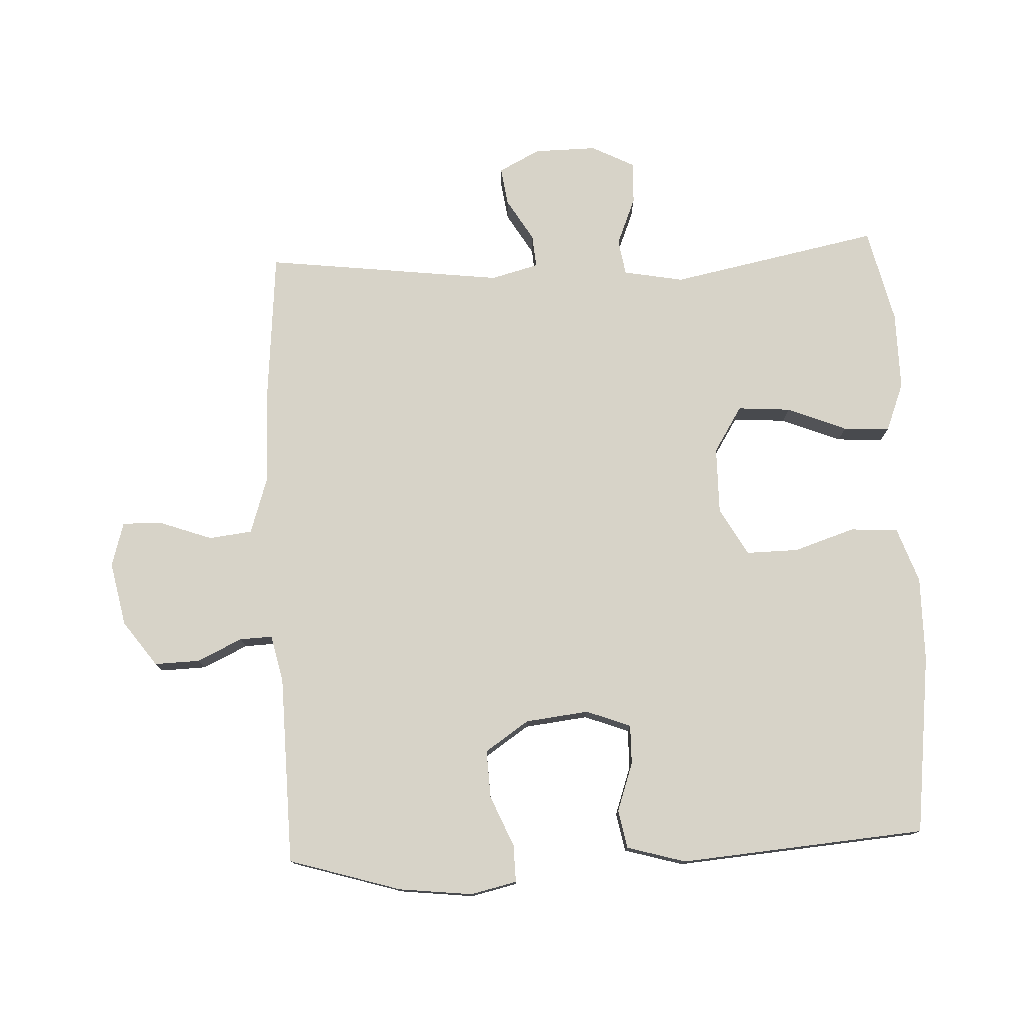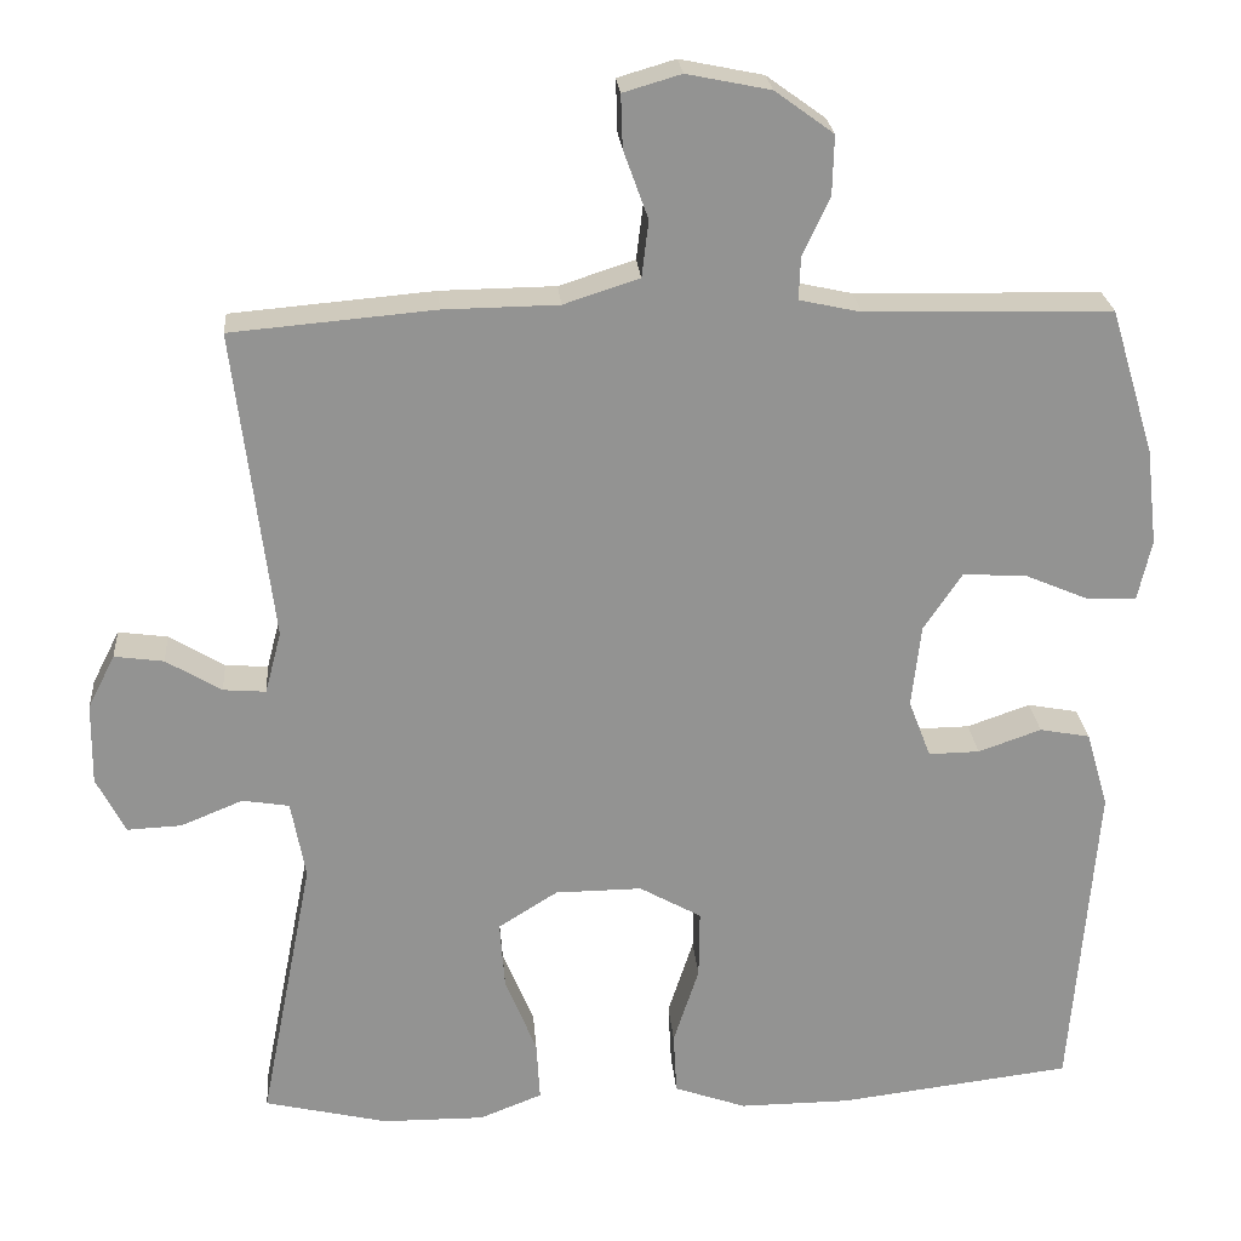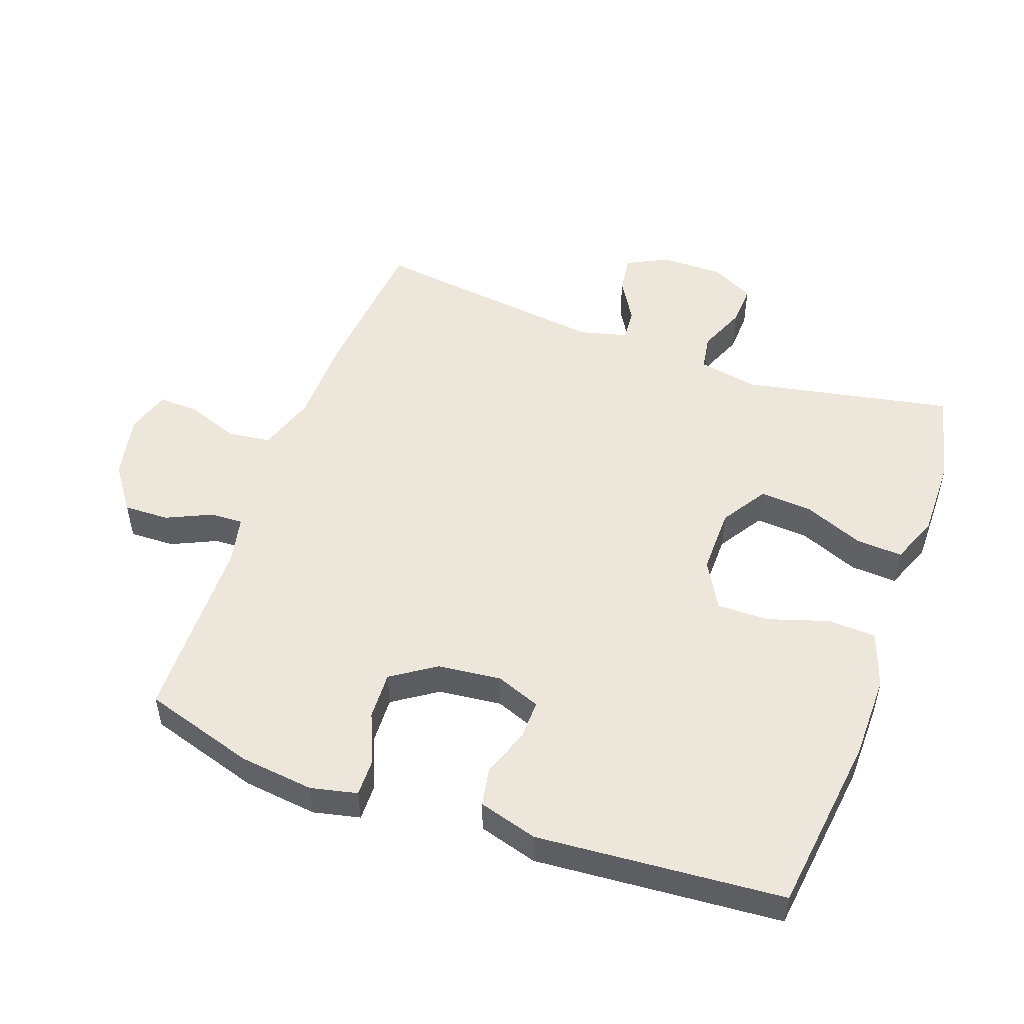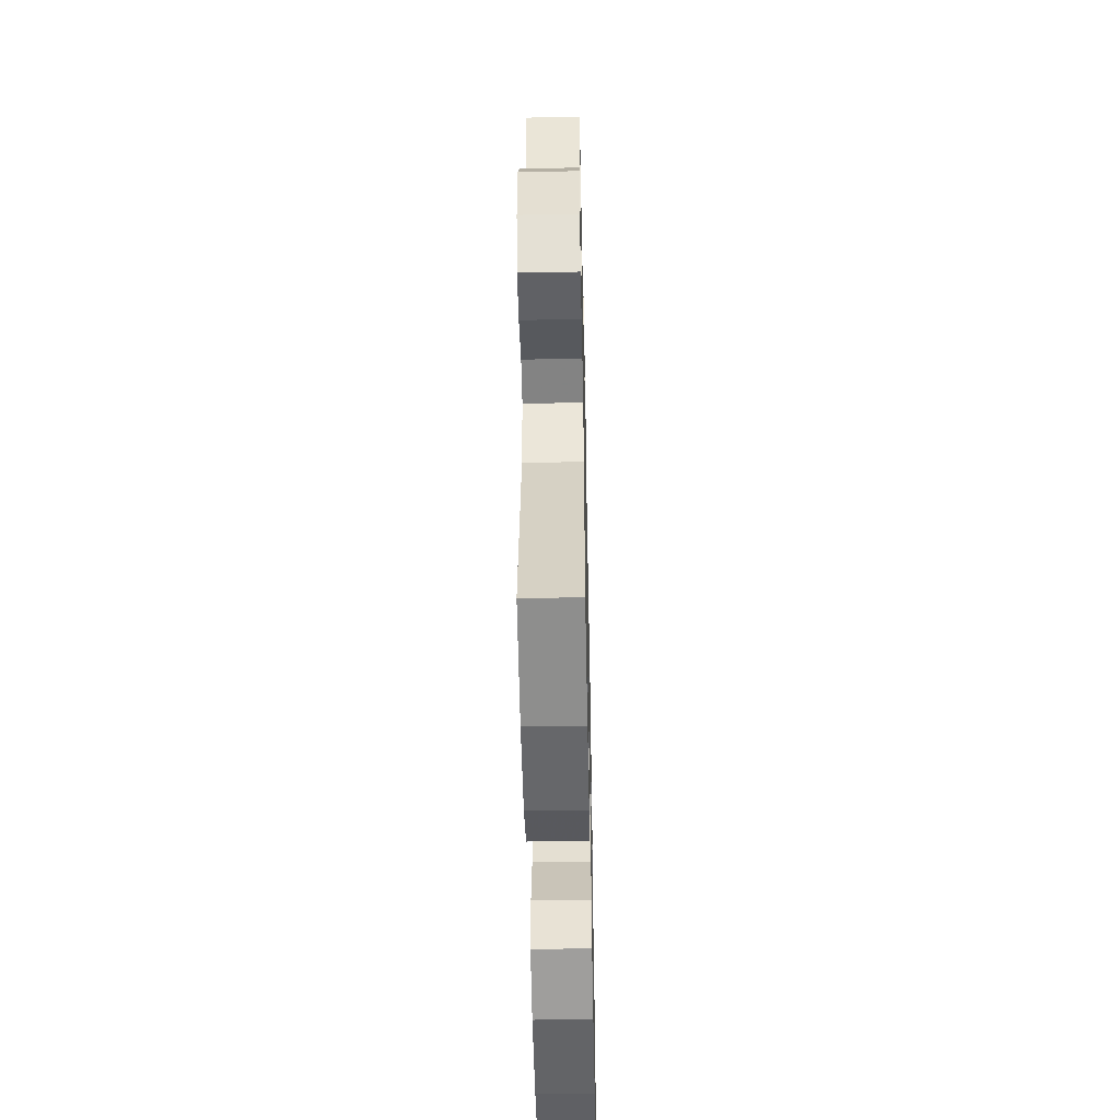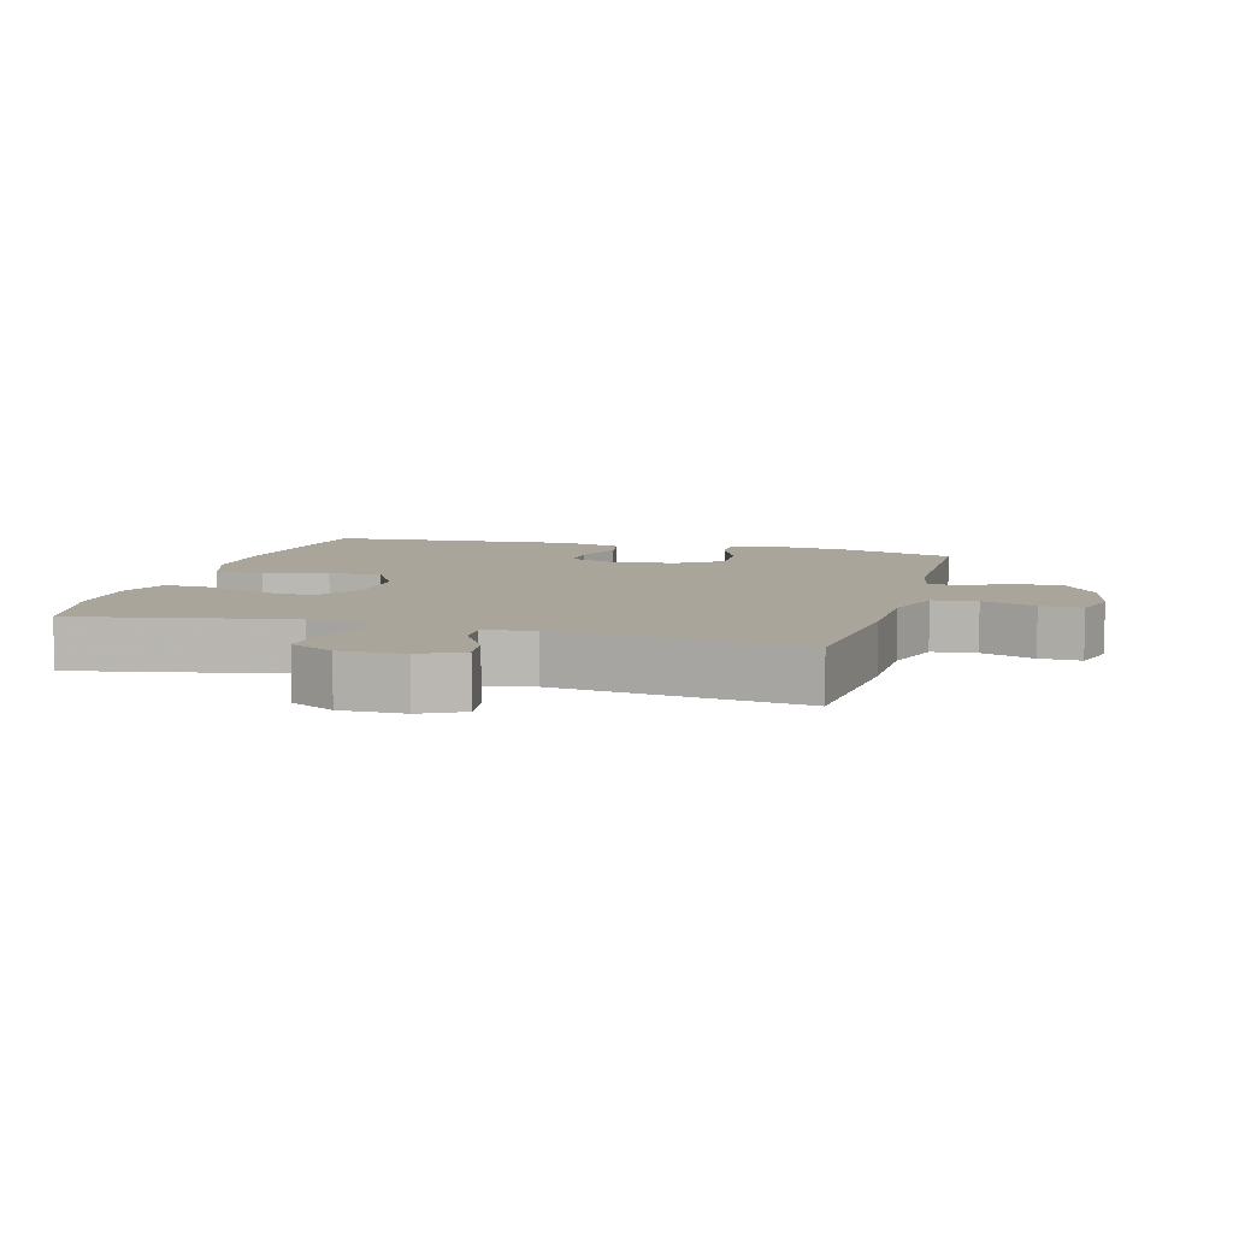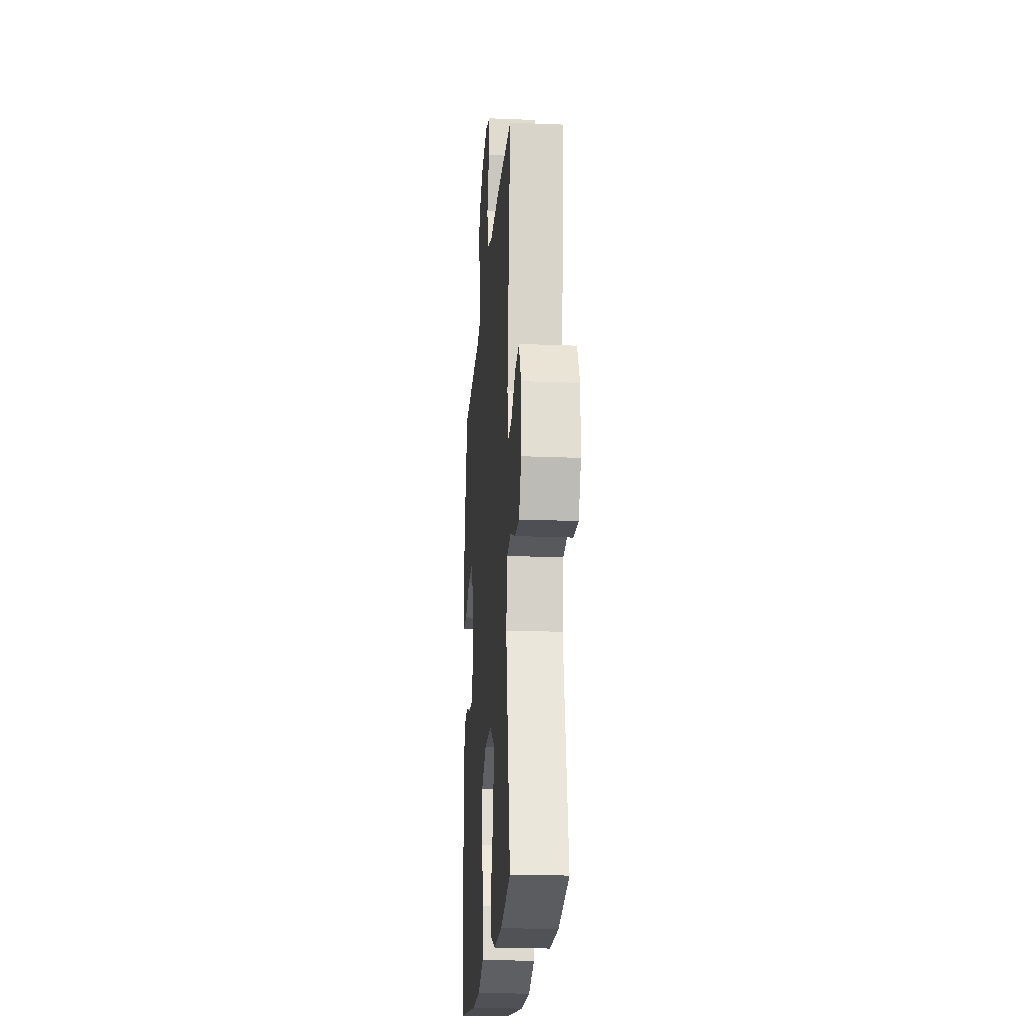
<metadata>
{"format":"obj","ext":"obj","renderer":"f3d","projection":"perspective","resolution":1024,"background":"white","views":[{"elev":77.2,"azim":87.3,"up":"+Y"},{"elev":23.7,"azim":-4.6,"up":"+Z"},{"elev":51.1,"azim":109.9,"up":"+Y"},{"elev":-51.7,"azim":-88.8,"up":"+Z"},{"elev":7.7,"azim":-74.4,"up":"+Y"},{"elev":-20.9,"azim":-94.2,"up":"+Z"}]}
</metadata>
<code>
v 0.5 0.07 -0.5
v 0.225 0.07 -0.534
v 0.095 0.07 -0.535
v 0.01 0.07 -0.505
v 0.006 0.07 -0.432
v 0.036 0.07 -0.339
v 0.037 0.07 -0.259
v -0.036 0.07 -0.218
v -0.138 0.07 -0.219
v -0.208 0.07 -0.263
v -0.202 0.07 -0.344
v -0.165 0.07 -0.435
v -0.161 0.07 -0.506
v -0.235 0.07 -0.535
v -0.355 0.07 -0.534
v -0.5 0.07 -0.5
v -0.437 0.07 -0.18
v -0.454 0.07 -0.088
v -0.509 0.07 -0.079
v -0.582 0.07 -0.109
v -0.646 0.07 -0.112
v -0.68 0.07 -0.046
v -0.679 0.07 0.05
v -0.647 0.07 0.113
v -0.589 0.07 0.105
v -0.524 0.07 0.066
v -0.474 0.07 0.062
v -0.455 0.07 0.135
v -0.5 0.07 0.5
v -0.261 0.07 0.521
v -0.126 0.07 0.523
v -0.037 0.07 0.552
v -0.029 0.07 0.618
v -0.058 0.07 0.698
v -0.06 0.07 0.76
v 0.008 0.07 0.78
v 0.106 0.07 0.76
v 0.175 0.07 0.71
v 0.173 0.07 0.641
v 0.141 0.07 0.572
v 0.139 0.07 0.522
v 0.211 0.07 0.506
v 0.5 0.07 0.5
v 0.552 0.07 0.329
v 0.565 0.07 0.216
v 0.549 0.07 0.145
v 0.492 0.07 0.146
v 0.414 0.07 0.179
v 0.341 0.07 0.182
v 0.296 0.07 0.115
v 0.285 0.07 0.018
v 0.311 0.07 -0.05
v 0.371 0.07 -0.049
v 0.445 0.07 -0.023
v 0.504 0.07 -0.034
v 0.53 0.07 -0.124
v 0.5 0 -0.5
v 0.225 0 -0.534
v 0.095 0 -0.535
v 0.01 0 -0.505
v 0.006 0 -0.432
v 0.036 0 -0.339
v 0.037 0 -0.259
v -0.036 0 -0.218
v -0.138 0 -0.219
v -0.208 0 -0.263
v -0.202 0 -0.344
v -0.165 0 -0.435
v -0.161 0 -0.506
v -0.235 0 -0.535
v -0.355 0 -0.534
v -0.5 0 -0.5
v -0.437 0 -0.18
v -0.454 0 -0.088
v -0.509 0 -0.079
v -0.582 0 -0.109
v -0.646 0 -0.112
v -0.68 0 -0.046
v -0.679 0 0.05
v -0.647 0 0.113
v -0.589 0 0.105
v -0.524 0 0.066
v -0.474 0 0.062
v -0.455 0 0.135
v -0.5 0 0.5
v -0.261 0 0.521
v -0.126 0 0.523
v -0.037 0 0.552
v -0.029 0 0.618
v -0.058 0 0.698
v -0.06 0 0.76
v 0.008 0 0.78
v 0.106 0 0.76
v 0.175 0 0.71
v 0.173 0 0.641
v 0.141 0 0.572
v 0.139 0 0.522
v 0.211 0 0.506
v 0.5 0 0.5
v 0.552 0 0.329
v 0.565 0 0.216
v 0.549 0 0.145
v 0.492 0 0.146
v 0.414 0 0.179
v 0.341 0 0.182
v 0.296 0 0.115
v 0.285 0 0.018
v 0.311 0 -0.05
v 0.371 0 -0.049
v 0.445 0 -0.023
v 0.504 0 -0.034
v 0.53 0 -0.124
f 4 5 6
f 3 4 6
f 2 3 6
f 1 2 6
f 56 1 6
f 55 56 6
f 54 55 6
f 53 54 6
f 52 53 6 7
f 51 52 7 8
f 50 51 8 9
f 49 50 9 10
f 46 47 48
f 45 46 48
f 44 45 48
f 43 44 48
f 42 43 48
f 41 42 48 49
f 38 39 40
f 37 38 40
f 36 37 40
f 35 36 40
f 34 35 40
f 33 34 40
f 32 33 40 41
f 41 49 10
f 32 41 10
f 31 32 10
f 30 31 10
f 29 30 10
f 28 29 10
f 24 25 26
f 23 24 26
f 22 23 26
f 21 22 26
f 20 21 26
f 19 20 26
f 18 19 26 27
f 28 10 11
f 27 28 11
f 18 27 11
f 17 18 11
f 15 16 17
f 14 15 17
f 13 14 17
f 12 13 17
f 11 12 17
f 62 61 60
f 62 60 59
f 62 59 58
f 62 58 57
f 62 57 112
f 62 112 111
f 62 111 110
f 62 110 109
f 63 62 109 108
f 64 63 108 107
f 65 64 107 106
f 66 65 106 105
f 104 103 102
f 104 102 101
f 104 101 100
f 104 100 99
f 104 99 98
f 105 104 98 97
f 96 95 94
f 96 94 93
f 96 93 92
f 96 92 91
f 96 91 90
f 96 90 89
f 97 96 89 88
f 66 105 97
f 66 97 88
f 66 88 87
f 66 87 86
f 66 86 85
f 66 85 84
f 82 81 80
f 82 80 79
f 82 79 78
f 82 78 77
f 82 77 76
f 82 76 75
f 83 82 75 74
f 67 66 84
f 67 84 83
f 67 83 74
f 67 74 73
f 73 72 71
f 73 71 70
f 73 70 69
f 73 69 68
f 73 68 67
f 1 57 58 2
f 2 58 59 3
f 3 59 60 4
f 4 60 61 5
f 5 61 62 6
f 6 62 63 7
f 7 63 64 8
f 8 64 65 9
f 9 65 66 10
f 10 66 67 11
f 11 67 68 12
f 12 68 69 13
f 13 69 70 14
f 14 70 71 15
f 15 71 72 16
f 16 72 73 17
f 17 73 74 18
f 18 74 75 19
f 19 75 76 20
f 20 76 77 21
f 21 77 78 22
f 22 78 79 23
f 23 79 80 24
f 24 80 81 25
f 25 81 82 26
f 26 82 83 27
f 27 83 84 28
f 28 84 85 29
f 29 85 86 30
f 30 86 87 31
f 31 87 88 32
f 32 88 89 33
f 33 89 90 34
f 34 90 91 35
f 35 91 92 36
f 36 92 93 37
f 37 93 94 38
f 38 94 95 39
f 39 95 96 40
f 40 96 97 41
f 41 97 98 42
f 42 98 99 43
f 43 99 100 44
f 44 100 101 45
f 45 101 102 46
f 46 102 103 47
f 47 103 104 48
f 48 104 105 49
f 49 105 106 50
f 50 106 107 51
f 51 107 108 52
f 52 108 109 53
f 53 109 110 54
f 54 110 111 55
f 55 111 112 56
f 56 112 57 1

</code>
